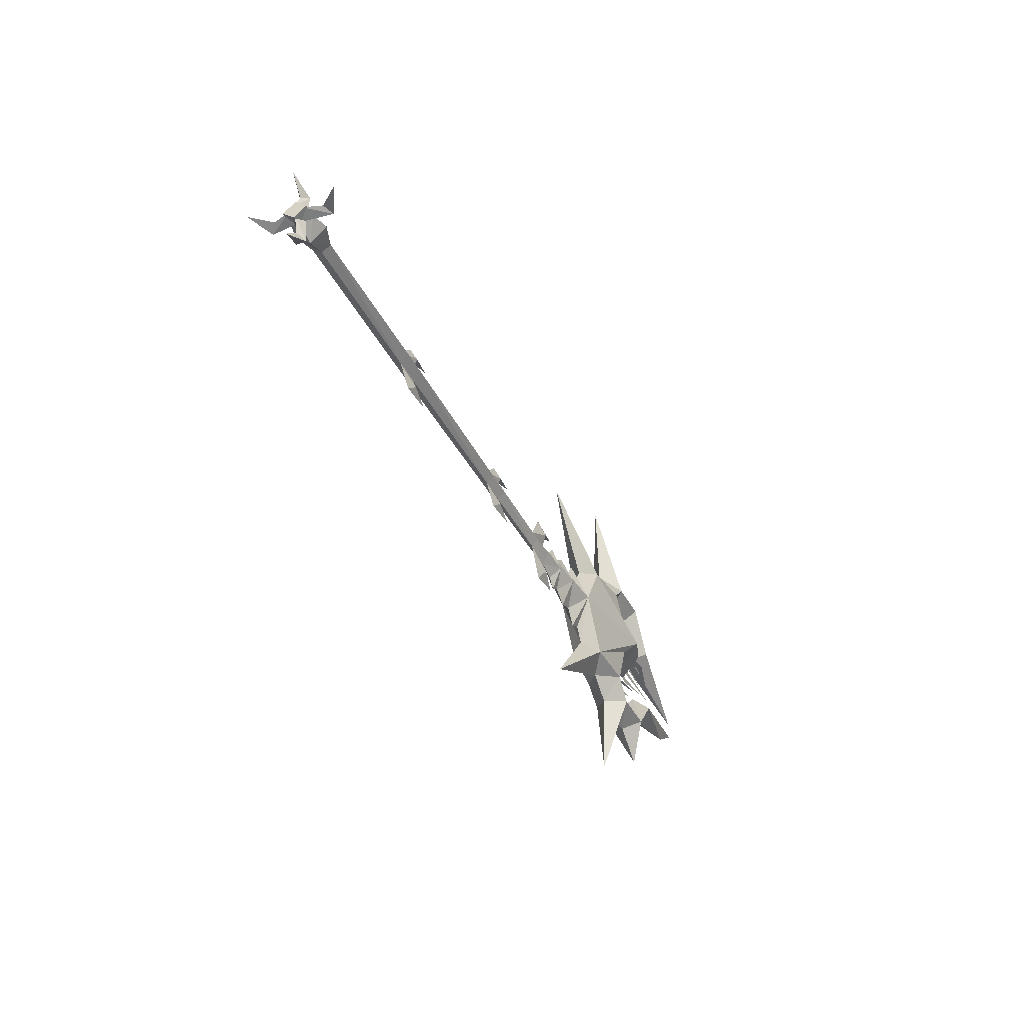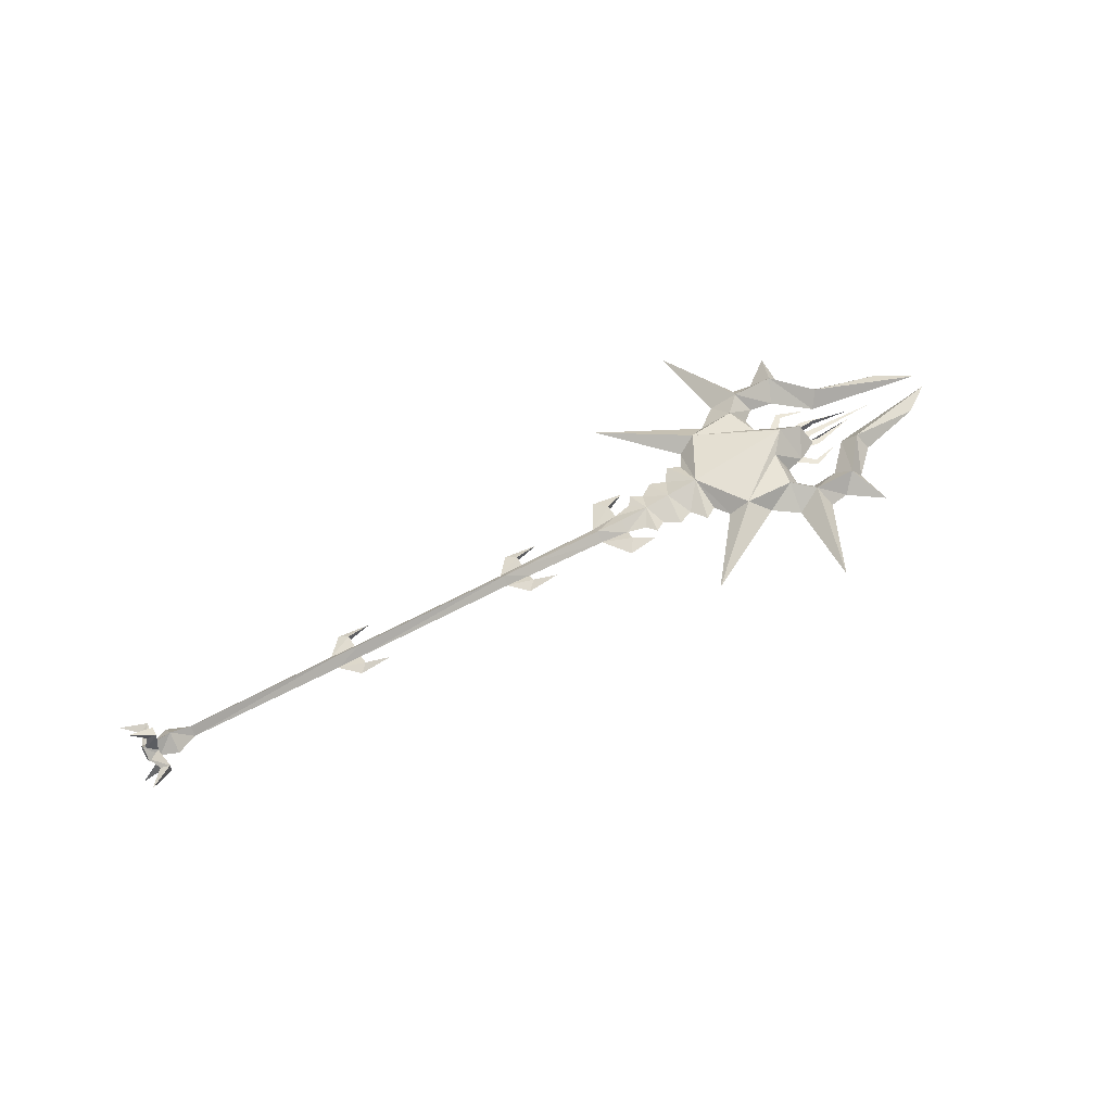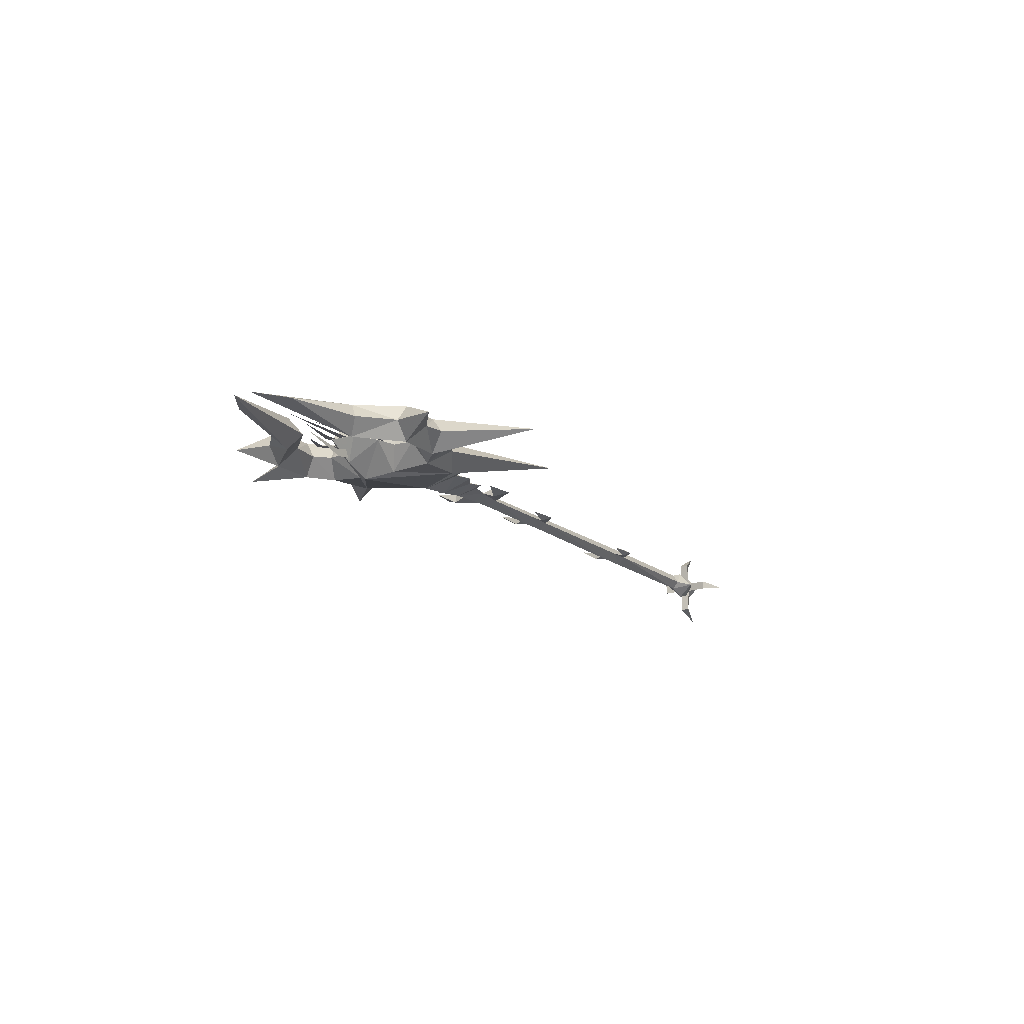
<metadata>
{"format":"obj","ext":"obj","renderer":"f3d","projection":"perspective","resolution":1024,"background":"white","views":[{"elev":-38.7,"azim":-65.9,"up":"+Z"},{"elev":53.2,"azim":-31.1,"up":"+Y"},{"elev":-15.4,"azim":121.2,"up":"+Y"}]}
</metadata>
<code>
g ????????-6??
v 36.33 -0.04683 -4.872
v 37.49 -1.941 -6.208
v 51.18 -0.04683 -2.704
v 30.18 -0.04683 -4.649
v 33.01 -0.04683 -3.18
v 31.65 -2.711 -1.64
v 16.03 -0.04683 -5.586
v 15.62 -1.893 -1.64
v 14.42 -0.04683 -6.409
v 11.13 -0.04683 -5.275
v 11.45 -1.458 -1.64
v 9.28 -0.04683 -4.021
v 7.944 -0.04683 -4.837
v 8.275 -1.045 -1.64
v 6.952 -0.04683 -3.663
v 35.63 -0.04683 -15.45
v 33.31 -2.162 -10.84
v 31.58 -0.04683 -12.42
v 24.21 -0.04683 -22.4
v 27.91 -2.162 -10.78
v 24.98 -0.04683 -11.84
v 35.07 -0.04683 -10.83
v 38.66 -0.04683 -7.544
v 33.31 -2.162 -10.84
v 17.21 -0.04683 -7.33
v 19.39 -1.877 -7.985
v 47.19 -0.04683 -5.334
v 32.24 -0.04683 -8.492
v 29.3 -0.04683 -8.91
v 25.42 -2.274 -8.416
v 27.62 -0.04683 -7.709
v 32.24 -0.04683 -8.492
v 29.1 -0.04683 -12.8
v 35.07 -0.04683 -10.83
v 9.779 -0.04683 -16.12
v 22 -0.04683 -9.578
v 26.13 -2.826 -4.065
v 27.7 -0.04683 -5.27
v 28.41 -3.944 -1.64
v 13.1 -0.04683 -4.469
v 4.612 -0.08956 -3.139
v 4.623 -0.8647 -1.661
v 51.18 -0.04683 -0.5759
v 37.49 -1.941 2.928
v 36.33 -0.04683 1.592
v 30.18 -0.04683 1.369
v 33.01 -0.04683 -0.1006
v 16.03 -0.04683 2.174
v 14.42 -0.04683 3.129
v 11.13 -0.04683 1.995
v 9.28 -0.04683 0.7407
v 7.944 -0.04683 1.557
v 6.952 -0.04683 0.3825
v 35.63 -0.04683 12.17
v 31.58 -0.04683 9.138
v 33.31 -2.162 7.557
v 24.21 -0.04683 19.12
v 24.98 -0.04683 8.562
v 27.91 -2.162 7.504
v 35.07 -0.04683 7.547
v 33.31 -2.162 7.557
v 38.66 -0.04683 4.263
v 17.21 -0.04683 4.049
v 19.39 -1.877 4.704
v 47.19 -0.04683 2.054
v 28.89 -0.04683 5.846
v 32.44 -0.04683 5.443
v 25.42 -2.274 5.136
v 27.32 -0.04683 4.303
v 32.44 -0.04683 5.443
v 29.1 -0.04683 9.518
v 35.07 -0.04683 7.547
v 9.779 -0.04683 12.84
v 22 -0.04683 6.298
v 26.13 -2.826 0.7844
v 27.7 -0.04683 1.99
v 13.1 -0.04683 1.189
v 4.612 -0.09374 -0.2204
v 51.18 -0.04683 -2.704
v 37.49 1.847 -6.208
v 36.33 -0.04683 -4.872
v 30.18 -0.04683 -4.649
v 31.65 2.618 -1.64
v 33.01 -0.04683 -3.18
v 16.03 -0.04683 -5.586
v 14.42 -0.04683 -6.409
v 15.62 1.799 -1.64
v 11.13 -0.04683 -5.275
v 9.28 -0.04683 -4.021
v 11.45 1.365 -1.64
v 7.944 -0.04683 -4.837
v 6.952 -0.04683 -3.663
v 8.275 0.9514 -1.64
v 35.63 -0.04683 -15.45
v 31.58 -0.04683 -12.42
v 33.31 2.069 -10.84
v 24.21 -0.04683 -22.4
v 24.98 -0.04683 -11.84
v 27.91 2.069 -10.78
v 35.07 -0.04683 -10.83
v 33.31 2.069 -10.84
v 38.66 -0.04683 -7.544
v 17.21 -0.04683 -7.33
v 19.39 1.783 -7.985
v 47.19 -0.04683 -5.334
v 29.3 -0.04683 -8.91
v 32.24 -0.04683 -8.492
v 25.42 2.18 -8.416
v 27.62 -0.04683 -7.709
v 32.24 -0.04683 -8.492
v 29.1 -0.04683 -12.8
v 35.07 -0.04683 -10.83
v 9.779 -0.04683 -16.12
v 22 -0.04683 -9.578
v 28.41 3.851 -1.64
v 26.13 2.733 -4.065
v 27.7 -0.04683 -5.27
v 13.1 -0.04683 -4.469
v 4.612 -0.08956 -3.139
v 4.623 0.797 -1.672
v 36.33 -0.04683 1.592
v 37.49 1.847 2.928
v 51.18 -0.04683 -0.5759
v 30.18 -0.04683 1.369
v 33.01 -0.04683 -0.1006
v 16.03 -0.04683 2.174
v 14.42 -0.04683 3.129
v 11.13 -0.04683 1.995
v 9.28 -0.04683 0.7407
v 7.944 -0.04683 1.557
v 6.952 -0.04683 0.3825
v 35.63 -0.04683 12.17
v 33.31 2.069 7.557
v 31.58 -0.04683 9.138
v 24.21 -0.04683 19.12
v 27.91 2.069 7.504
v 24.98 -0.04683 8.562
v 35.07 -0.04683 7.547
v 38.66 -0.04683 4.263
v 33.31 2.069 7.557
v 17.21 -0.04683 4.049
v 19.39 1.783 4.704
v 47.19 -0.04683 2.054
v 32.44 -0.04683 5.443
v 28.89 -0.04683 5.846
v 25.42 2.18 5.136
v 27.32 -0.04683 4.303
v 32.44 -0.04683 5.443
v 29.1 -0.04683 9.518
v 35.07 -0.04683 7.547
v 9.779 -0.04683 12.84
v 22 -0.04683 6.298
v 26.13 2.733 0.7844
v 27.7 -0.04683 1.99
v 13.1 -0.04683 1.189
v 4.612 -0.09374 -0.2204
v 1.072 -0.203 -0.5937
v -9.385 -0.04612 -0.7198
v -8.88 -0.8839 -1.682
v 1.067 -0.8076 -1.684
v 1.072 -0.203 -0.5937
v 1.067 0.8274 -1.684
v -8.88 0.9061 -1.682
v -9.385 -0.04612 -0.7198
v 4.612 -0.09374 -0.2204
v 4.623 -0.8647 -1.661
v 3.226 -0.04918 2.845
v 4.444 0.5115 1.214
v 4.612 -0.09374 -0.2204
v 4.444 -0.6098 1.214
v 3.226 -0.04918 2.845
v 4.444 -0.6098 1.214
v 7.088 -0.04918 2.326
v 7.088 -0.04918 2.326
v 4.444 -0.6098 1.214
v 4.444 0.5115 1.214
v -12.43 -0.04612 -0.8345
v -32.61 -0.04612 -0.8327
v -32.17 -1.041 -1.682
v -12.44 -0.8839 -1.682
v -12.44 -0.8839 -1.682
v -8.88 -0.8839 -1.682
v -9.385 -0.04612 -0.7198
v -12.43 -0.04612 -0.8345
v -12.44 0.9061 -1.682
v -32.17 1.061 -1.682
v -32.61 -0.04612 -0.8327
v -12.43 -0.04612 -0.8345
v -12.44 0.9061 -1.682
v -12.43 -0.04612 -0.8345
v -9.385 -0.04612 -0.7198
v -8.88 0.9061 -1.682
v -9.394 -0.4828 0.3239
v -10.5 -0.04612 1.345
v -9.394 0.3906 0.3239
v -9.394 0.3906 0.3239
v -9.394 -0.4828 0.3239
v -9.385 -0.04612 -0.7198
v -10.5 -0.04612 1.345
v -6.414 -0.04612 0.9276
v -6.414 -0.04612 0.9276
v -6.414 -0.04612 0.9276
v -35.7 -0.04612 -0.7843
v -54.18 -0.04612 -0.9369
v -54.18 -1.041 -1.682
v -35.71 -1.041 -1.682
v -35.7 -0.04612 -0.7843
v -32.61 -0.04612 -0.8327
v -32.66 -0.4981 0.4911
v -35.71 1.061 -1.682
v -54.18 1.061 -1.682
v -54.18 -0.04612 -0.9369
v -35.7 -0.04612 -0.7843
v -35.7 -0.04612 -0.7843
v -33.63 -0.04612 1.368
v -32.66 0.4058 0.4911
v -32.66 0.4058 0.4911
v -32.66 -0.4981 0.4911
v -32.61 -0.04612 -0.8327
v -33.63 -0.04612 1.368
v -29.68 -0.04612 1.023
v -29.68 -0.04612 1.023
v -29.68 -0.04612 1.023
v -54.18 -1.041 -1.682
v -54.18 -0.04612 -0.9369
v -56.65 -0.1265 0.1372
v -56.65 -1.895 -1.682
v -54.18 -0.04612 -0.9369
v -54.18 1.061 -1.682
v -56.65 1.788 -1.682
v -56.65 -0.1265 0.1372
v -58.61 -1.346 -1.682
v -58.61 -0.04919 -0.6449
v -58.61 -0.04919 -0.6449
v -58.61 1.394 -1.682
v -58.61 -0.04919 -0.6449
v -60.07 -0.04919 -0.4534
v -60.07 -1.346 -1.682
v -58.61 -1.346 -1.682
v -58.61 -0.04919 -0.6449
v -58.61 1.394 -1.682
v -60.07 1.394 -1.682
v -60.07 -0.04919 -0.4534
v 4.623 0.797 -1.672
v -32.61 -0.04612 -0.8327
v -32.17 1.061 -1.682
v -35.71 1.061 -1.682
v 1.072 -0.1623 -2.806
v -9.385 -0.04612 -2.645
v 1.072 -0.1623 -2.806
v -9.385 -0.04612 -2.645
v 4.612 -0.08956 -3.139
v 4.444 -0.6098 -4.578
v 4.444 0.5115 -4.578
v 3.226 -0.04918 -6.209
v 4.612 -0.08956 -3.139
v 4.444 -0.6098 -4.578
v 3.226 -0.04918 -6.209
v 7.088 -0.04918 -5.689
v 7.088 -0.04918 -5.689
v -12.43 -0.04612 -2.53
v -32.61 -0.04612 -2.532
v -9.385 -0.04612 -2.645
v -12.43 -0.04612 -2.53
v -12.43 -0.04612 -2.53
v -32.61 -0.04612 -2.532
v -9.385 -0.04612 -2.645
v -12.43 -0.04612 -2.53
v -9.394 -0.4828 -3.688
v -9.394 0.3906 -3.688
v -10.5 -0.04612 -4.709
v -9.385 -0.04612 -2.645
v -9.394 -0.4828 -3.688
v -9.394 0.3906 -3.688
v -10.5 -0.04612 -4.709
v -6.414 -0.04612 -4.292
v -6.414 -0.04612 -4.292
v -9.394 -0.4828 -3.688
v -6.414 -0.04612 -4.292
v -9.394 0.3906 -3.688
v -35.7 -0.04612 -2.58
v -54.18 -0.04612 -2.428
v -32.61 -0.04612 -2.532
v -32.17 -1.041 -1.682
v -35.71 -1.041 -1.682
v -35.7 -0.04612 -2.58
v -35.7 -0.04612 -2.58
v -54.18 -0.04612 -2.428
v -35.7 -0.04612 -2.58
v -32.61 -0.04612 -2.532
v -32.66 0.4058 -3.856
v -32.66 -0.4981 -3.856
v -33.63 -0.04612 -4.732
v -32.61 -0.04612 -2.532
v -32.66 -0.4981 -3.856
v -32.66 0.4058 -3.856
v -33.63 -0.04612 -4.732
v -29.68 -0.04612 -4.387
v -29.68 -0.04612 -4.387
v -29.68 -0.04612 -4.387
v -56.65 -0.1265 -3.501
v -54.18 -0.04612 -2.428
v -54.18 -0.04612 -2.428
v -56.65 -0.1265 -3.501
v -58.61 -0.04919 -2.719
v -58.61 -0.04919 -2.719
v -58.61 -0.04919 -2.719
v -60.07 -0.04919 -2.91
v -58.61 -0.04919 -2.719
v -60.07 -0.04919 -2.91
v -60.07 1.394 -1.682
v -60.07 -0.04919 -2.91
v -60.07 -1.346 -1.682
v -60.07 -0.04919 -0.4534
v 42.92 -0.000972 -1.682
v 29.15 0.000409 -2.245
v 29.15 -0.000972 -1.057
v 39.38 0.002427 -1.092
v 33.68 0.002377 0.403
v 33.87 0.002427 -0.364
v 29.7 0.002427 -1.601
v 28.66 0.002327 -0.4045
v 34.99 0.002469 1.831
v 31.5 0.002468 3.181
v 31.69 0.002469 2.436
v 26.48 0.002468 -0.668
v 27.52 0.002469 -1.864
v 39.38 0.001845 -2.24
v 33.68 0.002112 -3.735
v 33.87 0.001845 -2.968
v 28.66 0.002379 -2.928
v 29.7 0.001845 -1.731
v 39.38 -0.9999 -1.665
v 33.68 -2.495 -1.665
v 33.87 -1.728 -1.665
v 28.66 -1.687 -1.665
v 29.7 -0.4908 -1.665
v 35.11 0.008051 -5.144
v 31.62 0.008102 -6.494
v 31.81 0.008051 -5.749
v 27.64 0.000104 -1.449
v 26.6 0.000105 -2.645
v 39.38 0.869 -1.669
v 33.68 2.364 -1.668
v 33.87 1.597 -1.669
v 29.7 0.3599 -1.669
v 28.66 1.556 -1.667
v 42.92 -0.000972 -1.682
v 29.15 -0.000972 -1.057
v 29.15 0.000409 -2.245
v 39.38 0.002427 -1.092
v 33.87 0.002427 -0.364
v 33.68 0.002377 0.403
v 29.7 0.002427 -1.601
v 28.66 0.002327 -0.4045
v 34.99 0.002469 1.831
v 31.69 0.002469 2.436
v 31.5 0.002468 3.181
v 26.48 0.002468 -0.668
v 27.52 0.002469 -1.864
v 39.38 0.001845 -2.24
v 33.87 0.001845 -2.968
v 33.68 0.002112 -3.735
v 28.66 0.002379 -2.928
v 29.7 0.001845 -1.731
v 39.38 -0.9999 -1.665
v 33.87 -1.728 -1.665
v 33.68 -2.495 -1.665
v 28.66 -1.687 -1.665
v 29.7 -0.4908 -1.665
v 35.11 0.008051 -5.144
v 31.81 0.008051 -5.749
v 31.62 0.008102 -6.494
v 27.64 0.000104 -1.449
v 26.6 0.000105 -2.645
v 39.38 0.869 -1.669
v 33.87 1.597 -1.669
v 33.68 2.364 -1.668
v 29.7 0.3599 -1.669
v 28.66 1.556 -1.667
v -58.64 0.5222 -1.982
v -58.64 -0.6112 -1.982
v -58.27 -0.6128 -4.977
v -58.27 0.524 -4.977
v -60 -0.04516 -2.359
v -59.38 -0.04442 -4.479
v -58.27 -0.6128 -4.977
v -58.64 -0.6112 -1.982
v -60 -0.04516 -2.359
v -58.64 0.5222 -1.982
v -58.27 0.524 -4.977
v -59.38 -0.04442 -4.479
v -61.21 -0.04321 -6.455
v -61.21 -0.04321 -6.455
v -58.64 -0.4738 -1.064
v -58.29 -3.653 -1.062
v -58.29 -3.653 -2.199
v -58.64 -0.4738 -2.197
v -58.29 -3.653 -2.199
v -59.33 -2.947 -1.63
v -60 -0.8403 -1.627
v -58.64 -0.4738 -2.197
v -58.29 -3.653 -1.062
v -58.64 -0.4738 -1.064
v -61.21 -5.235 -1.626
v -61.21 -5.235 -1.626
v -58.64 0.3755 -2.197
v -58.29 3.511 -2.199
v -58.29 3.511 -1.062
v -58.64 0.3755 -1.064
v -58.29 3.511 -1.062
v -59.33 2.804 -1.63
v -60 0.7424 -1.627
v -58.64 0.3755 -1.064
v -61.21 5.09 -1.626
v -58.29 3.511 -1.062
v -61.21 5.09 -1.626
v -58.64 0.5175 -1.206
v -58.29 0.5192 1.543
v -58.29 -0.6176 1.543
v -58.64 -0.6159 -1.206
v -58.29 -0.6176 1.543
v -59.33 -0.04916 0.9071
v -60 -0.04896 -0.8357
v -58.64 -0.6159 -1.206
v -58.29 0.5192 1.543
v -58.64 0.5175 -1.206
v -60 -0.04896 -0.8357
v -59.33 -0.04916 0.9071
v -61.21 -0.04833 2.965
v -61.21 -0.04833 2.965
f 1 2 3
f 4 5 6
f 7 8 9
f 10 11 12
f 13 14 15
f 16 17 18
f 19 20 21
f 22 23 2
f 2 24 22
f 25 26 8
f 8 7 25
f 2 27 3
f 20 17 28
f 28 29 20
f 30 20 29
f 29 31 30
f 24 2 1
f 1 32 24
f 18 17 20
f 20 33 18
f 34 17 16
f 21 20 30
f 33 20 19
f 35 26 25
f 36 26 35
f 26 30 37
f 36 30 26
f 21 30 36
f 31 38 37
f 37 30 31
f 4 39 37
f 37 38 4
f 4 6 39
f 40 11 10
f 9 8 40
f 40 8 11
f 12 11 14
f 41 15 14
f 14 42 41
f 12 14 13
f 43 44 45
f 46 6 47
f 48 49 8
f 50 51 11
f 52 53 14
f 54 55 56
f 57 58 59
f 60 61 44
f 44 62 60
f 63 48 8
f 8 64 63
f 43 65 44
f 59 66 67
f 67 56 59
f 68 69 66
f 66 59 68
f 61 70 45
f 45 44 61
f 55 71 59
f 59 56 55
f 72 54 56
f 58 68 59
f 71 57 59
f 73 63 64
f 74 73 64
f 39 75 64
f 64 8 39
f 74 64 68
f 58 74 68
f 69 68 75
f 75 76 69
f 46 76 75
f 75 39 46
f 46 39 6
f 77 50 11
f 49 77 8
f 77 11 8
f 51 14 11
f 78 42 14
f 14 53 78
f 51 52 14
f 79 80 81
f 82 83 84
f 85 86 87
f 88 89 90
f 91 92 93
f 94 95 96
f 97 98 99
f 100 101 80
f 80 102 100
f 103 85 87
f 87 104 103
f 79 105 80
f 99 106 107
f 107 96 99
f 108 109 106
f 106 99 108
f 101 110 81
f 81 80 101
f 95 111 99
f 99 96 95
f 112 94 96
f 98 108 99
f 111 97 99
f 113 103 104
f 114 113 104
f 115 116 104
f 104 87 115
f 114 104 108
f 98 114 108
f 109 108 116
f 116 117 109
f 82 117 116
f 116 115 82
f 82 115 83
f 118 88 90
f 86 118 87
f 118 90 87
f 89 93 90
f 119 120 93
f 93 92 119
f 89 91 93
f 121 122 123
f 124 125 83
f 126 87 127
f 128 90 129
f 130 93 131
f 132 133 134
f 135 136 137
f 138 139 122
f 122 140 138
f 141 142 87
f 87 126 141
f 122 143 123
f 136 133 144
f 144 145 136
f 146 136 145
f 145 147 146
f 140 122 121
f 121 148 140
f 134 133 136
f 136 149 134
f 150 133 132
f 137 136 146
f 149 136 135
f 151 142 141
f 152 142 151
f 142 153 115
f 115 87 142
f 152 146 142
f 137 146 152
f 147 154 153
f 153 146 147
f 124 115 153
f 153 154 124
f 124 83 115
f 155 90 128
f 127 87 155
f 155 87 90
f 129 90 93
f 156 131 93
f 93 120 156
f 129 93 130
f 157 158 159
f 159 160 157
f 161 162 163
f 163 164 161
f 165 157 160
f 160 166 165
f 161 167 168
f 169 168 170
f 171 172 173
f 168 167 174
f 175 176 173
f 177 178 179
f 179 180 177
f 181 182 183
f 183 184 181
f 185 186 187
f 187 188 185
f 189 190 191
f 191 192 189
f 183 193 184
f 190 194 195
f 196 197 198
f 199 193 200
f 195 194 201
f 197 196 202
f 203 204 205
f 205 206 203
f 207 208 209
f 210 211 212
f 212 213 210
f 214 215 216
f 217 218 219
f 220 209 221
f 216 215 222
f 218 217 223
f 224 225 226
f 226 227 224
f 228 229 230
f 230 231 228
f 232 227 226
f 226 233 232
f 234 231 230
f 230 235 234
f 236 237 238
f 238 239 236
f 240 241 242
f 242 243 240
f 184 193 199
f 190 195 191
f 157 172 171
f 169 244 162
f 162 161 169
f 207 209 220
f 214 245 246
f 246 247 214
f 248 160 159
f 159 249 248
f 250 251 163
f 163 162 250
f 252 248 253
f 250 254 255
f 256 257 254
f 258 259 253
f 254 260 255
f 257 260 254
f 261 180 179
f 179 262 261
f 263 182 181
f 181 264 263
f 185 265 266
f 266 186 185
f 267 268 189
f 189 192 267
f 263 264 269
f 268 270 271
f 272 273 274
f 275 276 269
f 270 277 271
f 278 279 280
f 281 206 205
f 205 282 281
f 283 284 285
f 285 286 283
f 210 287 288
f 288 211 210
f 289 290 291
f 283 286 292
f 289 291 293
f 294 295 296
f 297 298 292
f 291 299 293
f 295 300 296
f 224 227 301
f 301 302 224
f 303 304 230
f 230 229 303
f 232 305 301
f 301 227 232
f 306 235 230
f 230 304 306
f 307 239 238
f 238 308 307
f 309 310 242
f 242 241 309
f 264 275 269
f 268 267 270
f 248 258 253
f 250 256 254
f 286 297 292
f 6 5 47
f 84 83 125
f 165 172 157
f 161 168 169
f 252 166 160
f 160 248 252
f 162 244 256
f 256 250 162
f 26 37 39
f 39 8 26
f 75 68 64
f 247 246 290
f 290 289 247
f 285 284 208
f 208 207 285
f 214 216 245
f 116 108 104
f 142 146 153
f 311 312 313
f 313 314 311
f 65 62 44
f 122 139 143
f 2 23 27
f 105 102 80
f 315 316 317
f 318 319 320
f 321 320 319
f 319 322 321
f 323 324 325
f 326 327 325
f 325 324 326
f 328 329 330
f 331 332 330
f 330 329 331
f 333 334 335
f 336 337 335
f 335 334 336
f 338 339 340
f 341 340 339
f 339 342 341
f 343 344 345
f 346 345 344
f 344 347 346
f 348 349 350
f 351 352 353
f 354 355 353
f 353 352 354
f 356 357 358
f 359 358 357
f 357 360 359
f 361 362 363
f 364 363 362
f 362 365 364
f 366 367 368
f 369 368 367
f 367 370 369
f 371 372 373
f 374 375 373
f 373 372 374
f 376 377 378
f 379 380 378
f 378 377 379
f 381 382 383
f 383 384 381
f 385 386 387
f 387 388 385
f 389 390 391
f 391 392 389
f 384 383 393
f 387 386 393
f 392 391 394
f 395 396 397
f 397 398 395
f 399 400 401
f 401 402 399
f 403 404 401
f 401 400 403
f 396 405 397
f 399 406 400
f 400 406 403
f 407 408 409
f 409 410 407
f 411 412 413
f 413 414 411
f 408 407 413
f 413 412 408
f 408 415 409
f 416 417 412
f 412 417 408
f 418 419 420
f 420 421 418
f 422 423 424
f 424 425 422
f 426 427 428
f 428 429 426
f 419 430 420
f 422 430 423
f 429 431 426

</code>
